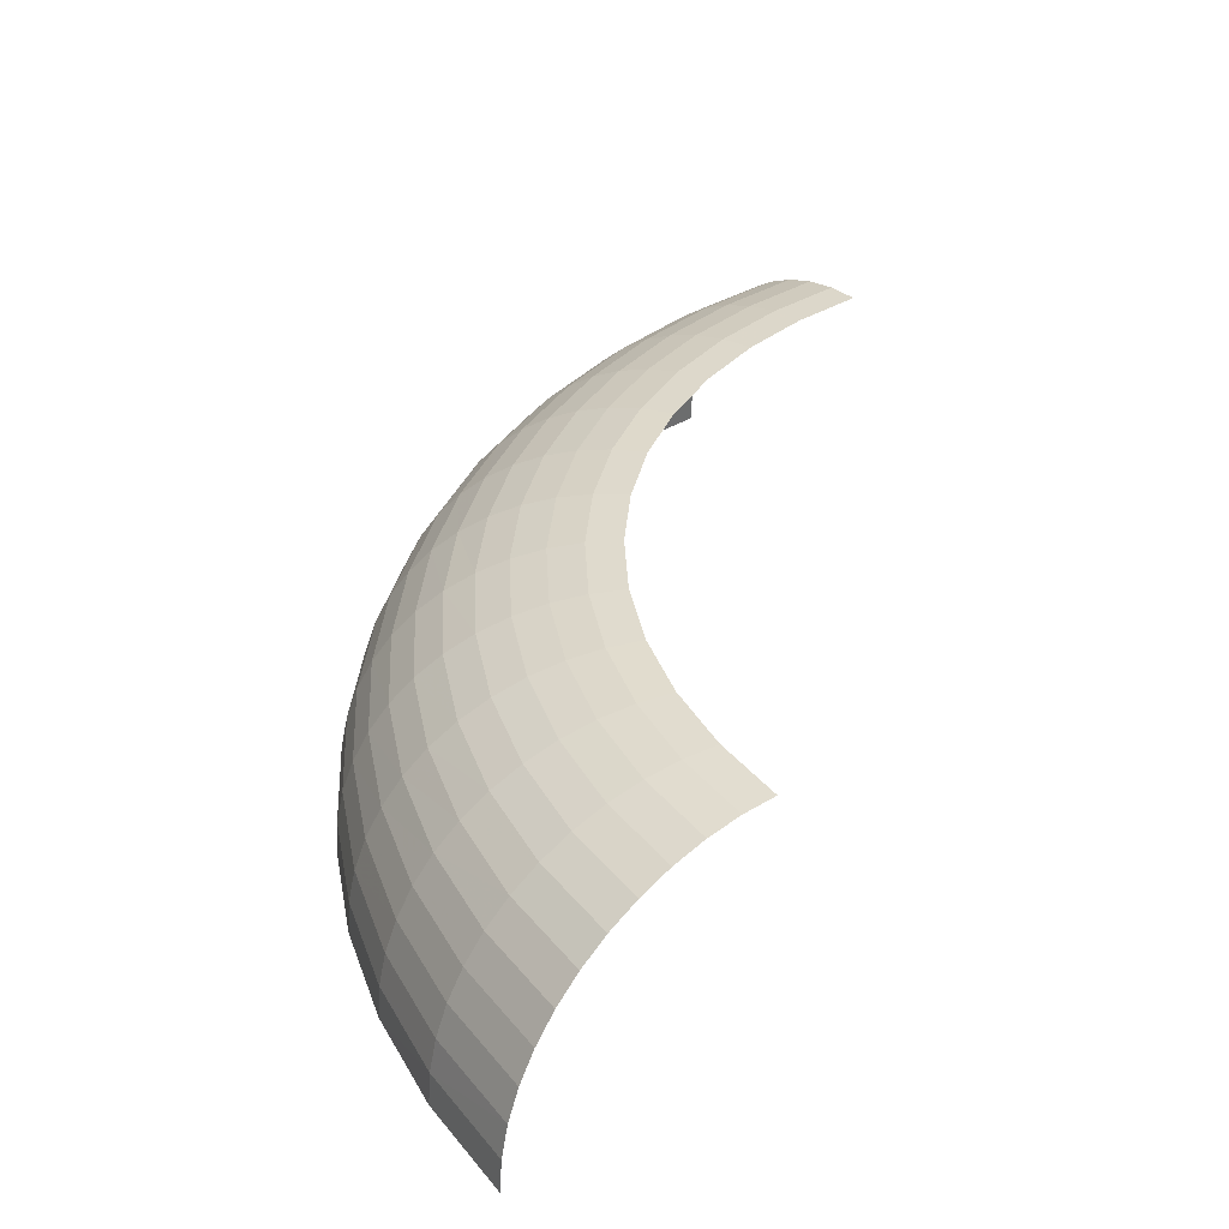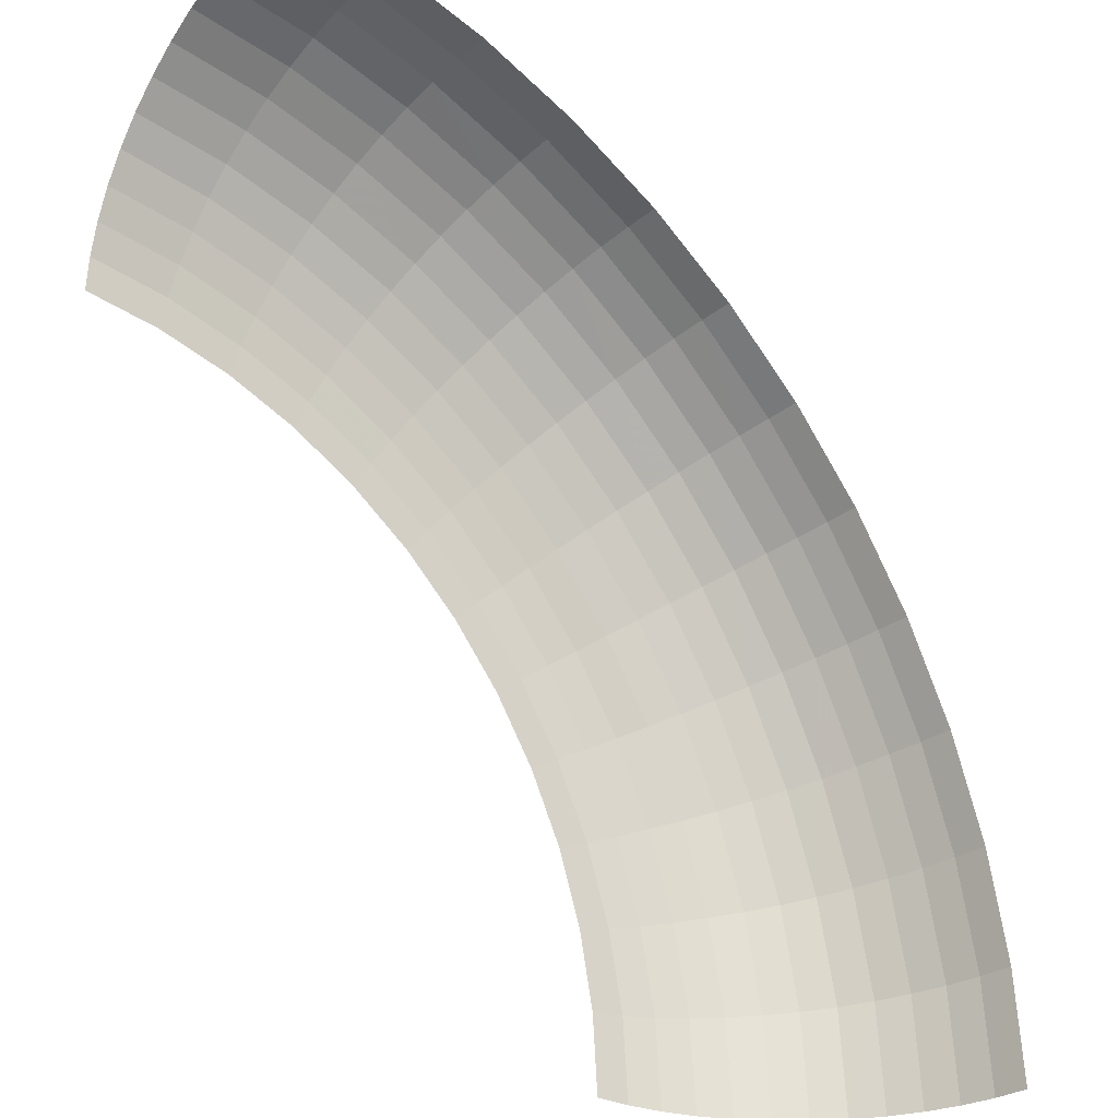
<metadata>
{"format":"obj","ext":"obj","renderer":"f3d","projection":"perspective","resolution":1024,"background":"white","views":[{"elev":34.3,"azim":143.4,"up":"+Y"},{"elev":-29.6,"azim":-41.4,"up":"+Z"}]}
</metadata>
<code>
v 0.05 0.0225 0
v 0.04957 0.0225 0.006525
v 0.05248 0.0223 0.00691
v 0.05294 0.0223 0
v 0.05294 0.0223 0
v 0.05248 0.0223 0.00691
v 0.05534 0.02174 0.007285
v 0.05582 0.02174 0
v 0.05582 0.02174 0
v 0.05534 0.02174 0.007285
v 0.0581 0.02079 0.00765
v 0.05861 0.02079 0
v 0.05861 0.02079 0
v 0.0581 0.02079 0.00765
v 0.06073 0.01948 0.007995
v 0.06125 0.01948 0
v 0.06125 0.01948 0
v 0.06073 0.01948 0.007995
v 0.06315 0.01785 0.008315
v 0.0637 0.01785 0
v 0.0637 0.01785 0
v 0.06315 0.01785 0.008315
v 0.06535 0.01591 0.0086
v 0.06591 0.01591 0
v 0.06591 0.01591 0
v 0.06535 0.01591 0.0086
v 0.06727 0.0137 0.008855
v 0.06785 0.0137 0
v 0.06785 0.0137 0
v 0.06727 0.0137 0.008855
v 0.06889 0.01125 0.00907
v 0.06949 0.01125 0
v 0.06949 0.01125 0
v 0.06889 0.01125 0.00907
v 0.07018 0.00861 0.00924
v 0.07079 0.00861 0
v 0.07079 0.00861 0
v 0.07018 0.00861 0.00924
v 0.07111 0.005825 0.00936
v 0.07173 0.005825 0
v 0.07173 0.005825 0
v 0.07111 0.005825 0.00936
v 0.07168 0.002935 0.009435
v 0.0723 0.002935 0
v 0.0723 0.002935 0
v 0.07168 0.002935 0.009435
v 0.07187 0 0.00946
v 0.0725 0 0
v 0.04957 0.0225 0.006525
v 0.04829 0.0225 0.01294
v 0.05113 0.0223 0.0137
v 0.05248 0.0223 0.00691
v 0.05248 0.0223 0.00691
v 0.05113 0.0223 0.0137
v 0.05392 0.02174 0.01444
v 0.05534 0.02174 0.007285
v 0.05534 0.02174 0.007285
v 0.05392 0.02174 0.01444
v 0.05661 0.02079 0.01517
v 0.0581 0.02079 0.00765
v 0.0581 0.02079 0.00765
v 0.05661 0.02079 0.01517
v 0.05916 0.01948 0.01585
v 0.06073 0.01948 0.007995
v 0.06073 0.01948 0.007995
v 0.05916 0.01948 0.01585
v 0.06153 0.01785 0.01648
v 0.06315 0.01785 0.008315
v 0.06315 0.01785 0.008315
v 0.06153 0.01785 0.01648
v 0.06366 0.01591 0.01706
v 0.06535 0.01591 0.0086
v 0.06535 0.01591 0.0086
v 0.06366 0.01591 0.01706
v 0.06554 0.0137 0.01756
v 0.06727 0.0137 0.008855
v 0.06727 0.0137 0.008855
v 0.06554 0.0137 0.01756
v 0.06711 0.01125 0.01799
v 0.06889 0.01125 0.00907
v 0.06889 0.01125 0.00907
v 0.06711 0.01125 0.01799
v 0.06838 0.00861 0.01832
v 0.07018 0.00861 0.00924
v 0.07018 0.00861 0.00924
v 0.06838 0.00861 0.01832
v 0.06928 0.005825 0.01857
v 0.07111 0.005825 0.00936
v 0.07111 0.005825 0.00936
v 0.06928 0.005825 0.01857
v 0.06984 0.002935 0.01871
v 0.07168 0.002935 0.009435
v 0.07168 0.002935 0.009435
v 0.06984 0.002935 0.01871
v 0.07003 0 0.01877
v 0.07187 0 0.00946
v 0.04829 0.0225 0.01294
v 0.04619 0.0225 0.01913
v 0.04891 0.0223 0.02026
v 0.05113 0.0223 0.0137
v 0.05113 0.0223 0.0137
v 0.04891 0.0223 0.02026
v 0.05158 0.02174 0.02136
v 0.05392 0.02174 0.01444
v 0.05392 0.02174 0.01444
v 0.05158 0.02174 0.02136
v 0.05415 0.02079 0.02243
v 0.05661 0.02079 0.01517
v 0.05661 0.02079 0.01517
v 0.05415 0.02079 0.02243
v 0.05659 0.01948 0.02344
v 0.05916 0.01948 0.01585
v 0.05916 0.01948 0.01585
v 0.05659 0.01948 0.02344
v 0.05885 0.01785 0.02438
v 0.06153 0.01785 0.01648
v 0.06153 0.01785 0.01648
v 0.05885 0.01785 0.02438
v 0.06089 0.01591 0.02523
v 0.06366 0.01591 0.01706
v 0.06366 0.01591 0.01706
v 0.06089 0.01591 0.02523
v 0.06269 0.0137 0.02596
v 0.06554 0.0137 0.01756
v 0.06554 0.0137 0.01756
v 0.06269 0.0137 0.02596
v 0.0642 0.01125 0.02659
v 0.06711 0.01125 0.01799
v 0.06711 0.01125 0.01799
v 0.0642 0.01125 0.02659
v 0.0654 0.00861 0.02709
v 0.06838 0.00861 0.01832
v 0.06838 0.00861 0.01832
v 0.0654 0.00861 0.02709
v 0.06628 0.005825 0.02745
v 0.06928 0.005825 0.01857
v 0.06928 0.005825 0.01857
v 0.06628 0.005825 0.02745
v 0.06681 0.002935 0.02767
v 0.06984 0.002935 0.01871
v 0.06984 0.002935 0.01871
v 0.06681 0.002935 0.02767
v 0.06699 0 0.02774
v 0.07003 0 0.01877
v 0.04619 0.0225 0.01913
v 0.0433 0.0225 0.025
v 0.04584 0.0223 0.02647
v 0.04891 0.0223 0.02026
v 0.04891 0.0223 0.02026
v 0.04584 0.0223 0.02647
v 0.04834 0.02174 0.02791
v 0.05158 0.02174 0.02136
v 0.05158 0.02174 0.02136
v 0.04834 0.02174 0.02791
v 0.05076 0.02079 0.02931
v 0.05415 0.02079 0.02243
v 0.05415 0.02079 0.02243
v 0.05076 0.02079 0.02931
v 0.05305 0.01948 0.03062
v 0.05659 0.01948 0.02344
v 0.05659 0.01948 0.02344
v 0.05305 0.01948 0.03062
v 0.05516 0.01785 0.03185
v 0.05885 0.01785 0.02438
v 0.05885 0.01785 0.02438
v 0.05516 0.01785 0.03185
v 0.05708 0.01591 0.03295
v 0.06089 0.01591 0.02523
v 0.06089 0.01591 0.02523
v 0.05708 0.01591 0.03295
v 0.05876 0.0137 0.03392
v 0.06269 0.0137 0.02596
v 0.06269 0.0137 0.02596
v 0.05876 0.0137 0.03392
v 0.06017 0.01125 0.03474
v 0.0642 0.01125 0.02659
v 0.0642 0.01125 0.02659
v 0.06017 0.01125 0.03474
v 0.0613 0.00861 0.0354
v 0.0654 0.00861 0.02709
v 0.0654 0.00861 0.02709
v 0.0613 0.00861 0.0354
v 0.06212 0.005825 0.03587
v 0.06628 0.005825 0.02745
v 0.06628 0.005825 0.02745
v 0.06212 0.005825 0.03587
v 0.06262 0.002935 0.03615
v 0.06681 0.002935 0.02767
v 0.06681 0.002935 0.02767
v 0.06262 0.002935 0.03615
v 0.06278 0 0.03625
v 0.06699 0 0.02774
v 0.0433 0.0225 0.025
v 0.03967 0.0225 0.03044
v 0.042 0.0223 0.03223
v 0.04584 0.0223 0.02647
v 0.04584 0.0223 0.02647
v 0.042 0.0223 0.03223
v 0.04429 0.02174 0.03399
v 0.04834 0.02174 0.02791
v 0.04834 0.02174 0.02791
v 0.04429 0.02174 0.03399
v 0.0465 0.02079 0.03568
v 0.05076 0.02079 0.02931
v 0.05076 0.02079 0.02931
v 0.0465 0.02079 0.03568
v 0.04859 0.01948 0.03729
v 0.05305 0.01948 0.03062
v 0.05305 0.01948 0.03062
v 0.04859 0.01948 0.03729
v 0.05054 0.01785 0.03878
v 0.05516 0.01785 0.03185
v 0.05516 0.01785 0.03185
v 0.05054 0.01785 0.03878
v 0.0523 0.01591 0.04013
v 0.05708 0.01591 0.03295
v 0.05708 0.01591 0.03295
v 0.0523 0.01591 0.04013
v 0.05384 0.0137 0.04131
v 0.05876 0.0137 0.03392
v 0.05876 0.0137 0.03392
v 0.05384 0.0137 0.04131
v 0.05513 0.01125 0.0423
v 0.06017 0.01125 0.03474
v 0.06017 0.01125 0.03474
v 0.05513 0.01125 0.0423
v 0.05616 0.00861 0.0431
v 0.0613 0.00861 0.0354
v 0.0613 0.00861 0.0354
v 0.05616 0.00861 0.0431
v 0.05692 0.005825 0.04367
v 0.06212 0.005825 0.03587
v 0.06212 0.005825 0.03587
v 0.05692 0.005825 0.04367
v 0.05737 0.002935 0.04402
v 0.06262 0.002935 0.03615
v 0.06262 0.002935 0.03615
v 0.05737 0.002935 0.04402
v 0.05752 0 0.04414
v 0.06278 0 0.03625
v 0.03967 0.0225 0.03044
v 0.03535 0.0225 0.03535
v 0.03743 0.0223 0.03743
v 0.042 0.0223 0.03223
v 0.042 0.0223 0.03223
v 0.03743 0.0223 0.03743
v 0.03947 0.02174 0.03947
v 0.04429 0.02174 0.03399
v 0.04429 0.02174 0.03399
v 0.03947 0.02174 0.03947
v 0.04145 0.02079 0.04145
v 0.0465 0.02079 0.03568
v 0.0465 0.02079 0.03568
v 0.04145 0.02079 0.04145
v 0.04331 0.01948 0.04331
v 0.04859 0.01948 0.03729
v 0.04859 0.01948 0.03729
v 0.04331 0.01948 0.04331
v 0.04504 0.01785 0.04504
v 0.05054 0.01785 0.03878
v 0.05054 0.01785 0.03878
v 0.04504 0.01785 0.04504
v 0.04661 0.01591 0.04661
v 0.0523 0.01591 0.04013
v 0.0523 0.01591 0.04013
v 0.04661 0.01591 0.04661
v 0.04798 0.0137 0.04798
v 0.05384 0.0137 0.04131
v 0.05384 0.0137 0.04131
v 0.04798 0.0137 0.04798
v 0.04913 0.01125 0.04913
v 0.05513 0.01125 0.0423
v 0.05513 0.01125 0.0423
v 0.04913 0.01125 0.04913
v 0.05006 0.00861 0.05006
v 0.05616 0.00861 0.0431
v 0.05616 0.00861 0.0431
v 0.05006 0.00861 0.05006
v 0.05072 0.005825 0.05072
v 0.05692 0.005825 0.04367
v 0.05692 0.005825 0.04367
v 0.05072 0.005825 0.05072
v 0.05113 0.002935 0.05113
v 0.05737 0.002935 0.04402
v 0.05737 0.002935 0.04402
v 0.05113 0.002935 0.05113
v 0.05126 0 0.05126
v 0.05752 0 0.04414
v 0.03535 0.0225 0.03535
v 0.03044 0.0225 0.03967
v 0.03223 0.0223 0.042
v 0.03743 0.0223 0.03743
v 0.03743 0.0223 0.03743
v 0.03223 0.0223 0.042
v 0.03399 0.02174 0.04429
v 0.03947 0.02174 0.03947
v 0.03947 0.02174 0.03947
v 0.03399 0.02174 0.04429
v 0.03568 0.02079 0.0465
v 0.04145 0.02079 0.04145
v 0.04145 0.02079 0.04145
v 0.03568 0.02079 0.0465
v 0.03729 0.01948 0.04859
v 0.04331 0.01948 0.04331
v 0.04331 0.01948 0.04331
v 0.03729 0.01948 0.04859
v 0.03878 0.01785 0.05054
v 0.04504 0.01785 0.04504
v 0.04504 0.01785 0.04504
v 0.03878 0.01785 0.05054
v 0.04013 0.01591 0.0523
v 0.04661 0.01591 0.04661
v 0.04661 0.01591 0.04661
v 0.04013 0.01591 0.0523
v 0.04131 0.0137 0.05384
v 0.04798 0.0137 0.04798
v 0.04798 0.0137 0.04798
v 0.04131 0.0137 0.05384
v 0.0423 0.01125 0.05513
v 0.04913 0.01125 0.04913
v 0.04913 0.01125 0.04913
v 0.0423 0.01125 0.05513
v 0.0431 0.00861 0.05616
v 0.05006 0.00861 0.05006
v 0.05006 0.00861 0.05006
v 0.0431 0.00861 0.05616
v 0.04367 0.005825 0.05692
v 0.05072 0.005825 0.05072
v 0.05072 0.005825 0.05072
v 0.04367 0.005825 0.05692
v 0.04402 0.002935 0.05737
v 0.05113 0.002935 0.05113
v 0.05113 0.002935 0.05113
v 0.04402 0.002935 0.05737
v 0.04414 0 0.05752
v 0.05126 0 0.05126
v 0.03044 0.0225 0.03967
v 0.025 0.0225 0.0433
v 0.02647 0.0223 0.04584
v 0.03223 0.0223 0.042
v 0.03223 0.0223 0.042
v 0.02647 0.0223 0.04584
v 0.02791 0.02174 0.04834
v 0.03399 0.02174 0.04429
v 0.03399 0.02174 0.04429
v 0.02791 0.02174 0.04834
v 0.02931 0.02079 0.05076
v 0.03568 0.02079 0.0465
v 0.03568 0.02079 0.0465
v 0.02931 0.02079 0.05076
v 0.03062 0.01948 0.05305
v 0.03729 0.01948 0.04859
v 0.03729 0.01948 0.04859
v 0.03062 0.01948 0.05305
v 0.03185 0.01785 0.05516
v 0.03878 0.01785 0.05054
v 0.03878 0.01785 0.05054
v 0.03185 0.01785 0.05516
v 0.03295 0.01591 0.05708
v 0.04013 0.01591 0.0523
v 0.04013 0.01591 0.0523
v 0.03295 0.01591 0.05708
v 0.03392 0.0137 0.05876
v 0.04131 0.0137 0.05384
v 0.04131 0.0137 0.05384
v 0.03392 0.0137 0.05876
v 0.03474 0.01125 0.06017
v 0.0423 0.01125 0.05513
v 0.0423 0.01125 0.05513
v 0.03474 0.01125 0.06017
v 0.0354 0.00861 0.0613
v 0.0431 0.00861 0.05616
v 0.0431 0.00861 0.05616
v 0.0354 0.00861 0.0613
v 0.03587 0.005825 0.06212
v 0.04367 0.005825 0.05692
v 0.04367 0.005825 0.05692
v 0.03587 0.005825 0.06212
v 0.03615 0.002935 0.06262
v 0.04402 0.002935 0.05737
v 0.04402 0.002935 0.05737
v 0.03615 0.002935 0.06262
v 0.03625 0 0.06278
v 0.04414 0 0.05752
v 0.025 0.0225 0.0433
v 0.01913 0.0225 0.04619
v 0.02026 0.0223 0.04891
v 0.02647 0.0223 0.04584
v 0.02647 0.0223 0.04584
v 0.02026 0.0223 0.04891
v 0.02136 0.02174 0.05158
v 0.02791 0.02174 0.04834
v 0.02791 0.02174 0.04834
v 0.02136 0.02174 0.05158
v 0.02243 0.02079 0.05415
v 0.02931 0.02079 0.05076
v 0.02931 0.02079 0.05076
v 0.02243 0.02079 0.05415
v 0.02344 0.01948 0.05659
v 0.03062 0.01948 0.05305
v 0.03062 0.01948 0.05305
v 0.02344 0.01948 0.05659
v 0.02438 0.01785 0.05885
v 0.03185 0.01785 0.05516
v 0.03185 0.01785 0.05516
v 0.02438 0.01785 0.05885
v 0.02523 0.01591 0.06089
v 0.03295 0.01591 0.05708
v 0.03295 0.01591 0.05708
v 0.02523 0.01591 0.06089
v 0.02596 0.0137 0.06269
v 0.03392 0.0137 0.05876
v 0.03392 0.0137 0.05876
v 0.02596 0.0137 0.06269
v 0.02659 0.01125 0.0642
v 0.03474 0.01125 0.06017
v 0.03474 0.01125 0.06017
v 0.02659 0.01125 0.0642
v 0.02709 0.00861 0.0654
v 0.0354 0.00861 0.0613
v 0.0354 0.00861 0.0613
v 0.02709 0.00861 0.0654
v 0.02745 0.005825 0.06628
v 0.03587 0.005825 0.06212
v 0.03587 0.005825 0.06212
v 0.02745 0.005825 0.06628
v 0.02767 0.002935 0.06681
v 0.03615 0.002935 0.06262
v 0.03615 0.002935 0.06262
v 0.02767 0.002935 0.06681
v 0.02774 0 0.06699
v 0.03625 0 0.06278
v 0.01913 0.0225 0.04619
v 0.01294 0.0225 0.04829
v 0.0137 0.0223 0.05113
v 0.02026 0.0223 0.04891
v 0.02026 0.0223 0.04891
v 0.0137 0.0223 0.05113
v 0.01444 0.02174 0.05392
v 0.02136 0.02174 0.05158
v 0.02136 0.02174 0.05158
v 0.01444 0.02174 0.05392
v 0.01517 0.02079 0.05661
v 0.02243 0.02079 0.05415
v 0.02243 0.02079 0.05415
v 0.01517 0.02079 0.05661
v 0.01585 0.01948 0.05916
v 0.02344 0.01948 0.05659
v 0.02344 0.01948 0.05659
v 0.01585 0.01948 0.05916
v 0.01648 0.01785 0.06153
v 0.02438 0.01785 0.05885
v 0.02438 0.01785 0.05885
v 0.01648 0.01785 0.06153
v 0.01706 0.01591 0.06366
v 0.02523 0.01591 0.06089
v 0.02523 0.01591 0.06089
v 0.01706 0.01591 0.06366
v 0.01756 0.0137 0.06554
v 0.02596 0.0137 0.06269
v 0.02596 0.0137 0.06269
v 0.01756 0.0137 0.06554
v 0.01799 0.01125 0.06711
v 0.02659 0.01125 0.0642
v 0.02659 0.01125 0.0642
v 0.01799 0.01125 0.06711
v 0.01832 0.00861 0.06838
v 0.02709 0.00861 0.0654
v 0.02709 0.00861 0.0654
v 0.01832 0.00861 0.06838
v 0.01857 0.005825 0.06928
v 0.02745 0.005825 0.06628
v 0.02745 0.005825 0.06628
v 0.01857 0.005825 0.06928
v 0.01871 0.002935 0.06984
v 0.02767 0.002935 0.06681
v 0.02767 0.002935 0.06681
v 0.01871 0.002935 0.06984
v 0.01877 0 0.07003
v 0.02774 0 0.06699
v 0.01294 0.0225 0.04829
v 0.006525 0.0225 0.04957
v 0.00691 0.0223 0.05248
v 0.0137 0.0223 0.05113
v 0.0137 0.0223 0.05113
v 0.00691 0.0223 0.05248
v 0.007285 0.02174 0.05534
v 0.01444 0.02174 0.05392
v 0.01444 0.02174 0.05392
v 0.007285 0.02174 0.05534
v 0.00765 0.02079 0.0581
v 0.01517 0.02079 0.05661
v 0.01517 0.02079 0.05661
v 0.00765 0.02079 0.0581
v 0.007995 0.01948 0.06073
v 0.01585 0.01948 0.05916
v 0.01585 0.01948 0.05916
v 0.007995 0.01948 0.06073
v 0.008315 0.01785 0.06315
v 0.01648 0.01785 0.06153
v 0.01648 0.01785 0.06153
v 0.008315 0.01785 0.06315
v 0.0086 0.01591 0.06535
v 0.01706 0.01591 0.06366
v 0.01706 0.01591 0.06366
v 0.0086 0.01591 0.06535
v 0.008855 0.0137 0.06727
v 0.01756 0.0137 0.06554
v 0.01756 0.0137 0.06554
v 0.008855 0.0137 0.06727
v 0.00907 0.01125 0.06889
v 0.01799 0.01125 0.06711
v 0.01799 0.01125 0.06711
v 0.00907 0.01125 0.06889
v 0.00924 0.00861 0.07018
v 0.01832 0.00861 0.06838
v 0.01832 0.00861 0.06838
v 0.00924 0.00861 0.07018
v 0.00936 0.005825 0.07111
v 0.01857 0.005825 0.06928
v 0.01857 0.005825 0.06928
v 0.00936 0.005825 0.07111
v 0.009435 0.002935 0.07168
v 0.01871 0.002935 0.06984
v 0.01871 0.002935 0.06984
v 0.009435 0.002935 0.07168
v 0.00946 0 0.07187
v 0.01877 0 0.07003
v 0.006525 0.0225 0.04957
v 0 0.0225 0.05
v 0 0.0223 0.05294
v 0.00691 0.0223 0.05248
v 0.00691 0.0223 0.05248
v 0 0.0223 0.05294
v 0 0.02174 0.05582
v 0.007285 0.02174 0.05534
v 0.007285 0.02174 0.05534
v 0 0.02174 0.05582
v 0 0.02079 0.05861
v 0.00765 0.02079 0.0581
v 0.00765 0.02079 0.0581
v 0 0.02079 0.05861
v 0 0.01948 0.06125
v 0.007995 0.01948 0.06073
v 0.007995 0.01948 0.06073
v 0 0.01948 0.06125
v 0 0.01785 0.0637
v 0.008315 0.01785 0.06315
v 0.008315 0.01785 0.06315
v 0 0.01785 0.0637
v 0 0.01591 0.06591
v 0.0086 0.01591 0.06535
v 0.0086 0.01591 0.06535
v 0 0.01591 0.06591
v 0 0.0137 0.06785
v 0.008855 0.0137 0.06727
v 0.008855 0.0137 0.06727
v 0 0.0137 0.06785
v 0 0.01125 0.06949
v 0.00907 0.01125 0.06889
v 0.00907 0.01125 0.06889
v 0 0.01125 0.06949
v 0 0.00861 0.07079
v 0.00924 0.00861 0.07018
v 0.00924 0.00861 0.07018
v 0 0.00861 0.07079
v 0 0.005825 0.07173
v 0.00936 0.005825 0.07111
v 0.00936 0.005825 0.07111
v 0 0.005825 0.07173
v 0 0.002935 0.0723
v 0.009435 0.002935 0.07168
v 0.009435 0.002935 0.07168
v 0 0.002935 0.0723
v 0 0 0.0725
v 0.00946 0 0.07187
g mesh3440
f 1 2 3
f 3 4 1
f 5 6 7
f 7 8 5
f 9 10 11
f 11 12 9
f 13 14 15
f 15 16 13
f 17 18 19
f 19 20 17
f 21 22 23
f 23 24 21
f 25 26 27
f 27 28 25
f 29 30 31
f 31 32 29
f 33 34 35
f 35 36 33
f 37 38 39
f 39 40 37
f 41 42 43
f 43 44 41
f 45 46 47
f 47 48 45
f 49 50 51
f 51 52 49
f 53 54 55
f 55 56 53
f 57 58 59
f 59 60 57
f 61 62 63
f 63 64 61
f 65 66 67
f 67 68 65
f 69 70 71
f 71 72 69
f 73 74 75
f 75 76 73
f 77 78 79
f 79 80 77
f 81 82 83
f 83 84 81
f 85 86 87
f 87 88 85
f 89 90 91
f 91 92 89
f 93 94 95
f 95 96 93
f 97 98 99
f 99 100 97
f 101 102 103
f 103 104 101
f 105 106 107
f 107 108 105
f 109 110 111
f 111 112 109
f 113 114 115
f 115 116 113
f 117 118 119
f 119 120 117
f 121 122 123
f 123 124 121
f 125 126 127
f 127 128 125
f 129 130 131
f 131 132 129
f 133 134 135
f 135 136 133
f 137 138 139
f 139 140 137
f 141 142 143
f 143 144 141
f 145 146 147
f 147 148 145
f 149 150 151
f 151 152 149
f 153 154 155
f 155 156 153
f 157 158 159
f 159 160 157
f 161 162 163
f 163 164 161
f 165 166 167
f 167 168 165
f 169 170 171
f 171 172 169
f 173 174 175
f 175 176 173
f 177 178 179
f 179 180 177
f 181 182 183
f 183 184 181
f 185 186 187
f 187 188 185
f 189 190 191
f 191 192 189
f 193 194 195
f 195 196 193
f 197 198 199
f 199 200 197
f 201 202 203
f 203 204 201
f 205 206 207
f 207 208 205
f 209 210 211
f 211 212 209
f 213 214 215
f 215 216 213
f 217 218 219
f 219 220 217
f 221 222 223
f 223 224 221
f 225 226 227
f 227 228 225
f 229 230 231
f 231 232 229
f 233 234 235
f 235 236 233
f 237 238 239
f 239 240 237
f 241 242 243
f 243 244 241
f 245 246 247
f 247 248 245
f 249 250 251
f 251 252 249
f 253 254 255
f 255 256 253
f 257 258 259
f 259 260 257
f 261 262 263
f 263 264 261
f 265 266 267
f 267 268 265
f 269 270 271
f 271 272 269
f 273 274 275
f 275 276 273
f 277 278 279
f 279 280 277
f 281 282 283
f 283 284 281
f 285 286 287
f 287 288 285
f 289 290 291
f 291 292 289
f 293 294 295
f 295 296 293
f 297 298 299
f 299 300 297
f 301 302 303
f 303 304 301
f 305 306 307
f 307 308 305
f 309 310 311
f 311 312 309
f 313 314 315
f 315 316 313
f 317 318 319
f 319 320 317
f 321 322 323
f 323 324 321
f 325 326 327
f 327 328 325
f 329 330 331
f 331 332 329
f 333 334 335
f 335 336 333
f 337 338 339
f 339 340 337
f 341 342 343
f 343 344 341
f 345 346 347
f 347 348 345
f 349 350 351
f 351 352 349
f 353 354 355
f 355 356 353
f 357 358 359
f 359 360 357
f 361 362 363
f 363 364 361
f 365 366 367
f 367 368 365
f 369 370 371
f 371 372 369
f 373 374 375
f 375 376 373
f 377 378 379
f 379 380 377
f 381 382 383
f 383 384 381
f 385 386 387
f 387 388 385
f 389 390 391
f 391 392 389
f 393 394 395
f 395 396 393
f 397 398 399
f 399 400 397
f 401 402 403
f 403 404 401
f 405 406 407
f 407 408 405
f 409 410 411
f 411 412 409
f 413 414 415
f 415 416 413
f 417 418 419
f 419 420 417
f 421 422 423
f 423 424 421
f 425 426 427
f 427 428 425
f 429 430 431
f 431 432 429
f 433 434 435
f 435 436 433
f 437 438 439
f 439 440 437
f 441 442 443
f 443 444 441
f 445 446 447
f 447 448 445
f 449 450 451
f 451 452 449
f 453 454 455
f 455 456 453
f 457 458 459
f 459 460 457
f 461 462 463
f 463 464 461
f 465 466 467
f 467 468 465
f 469 470 471
f 471 472 469
f 473 474 475
f 475 476 473
f 477 478 479
f 479 480 477
f 481 482 483
f 483 484 481
f 485 486 487
f 487 488 485
f 489 490 491
f 491 492 489
f 493 494 495
f 495 496 493
f 497 498 499
f 499 500 497
f 501 502 503
f 503 504 501
f 505 506 507
f 507 508 505
f 509 510 511
f 511 512 509
f 513 514 515
f 515 516 513
f 517 518 519
f 519 520 517
f 521 522 523
f 523 524 521
f 525 526 527
f 527 528 525
f 529 530 531
f 531 532 529
f 533 534 535
f 535 536 533
f 537 538 539
f 539 540 537
f 541 542 543
f 543 544 541
f 545 546 547
f 547 548 545
f 549 550 551
f 551 552 549
f 553 554 555
f 555 556 553
f 557 558 559
f 559 560 557
f 561 562 563
f 563 564 561
f 565 566 567
f 567 568 565
f 569 570 571
f 571 572 569
f 573 574 575
f 575 576 573

</code>
